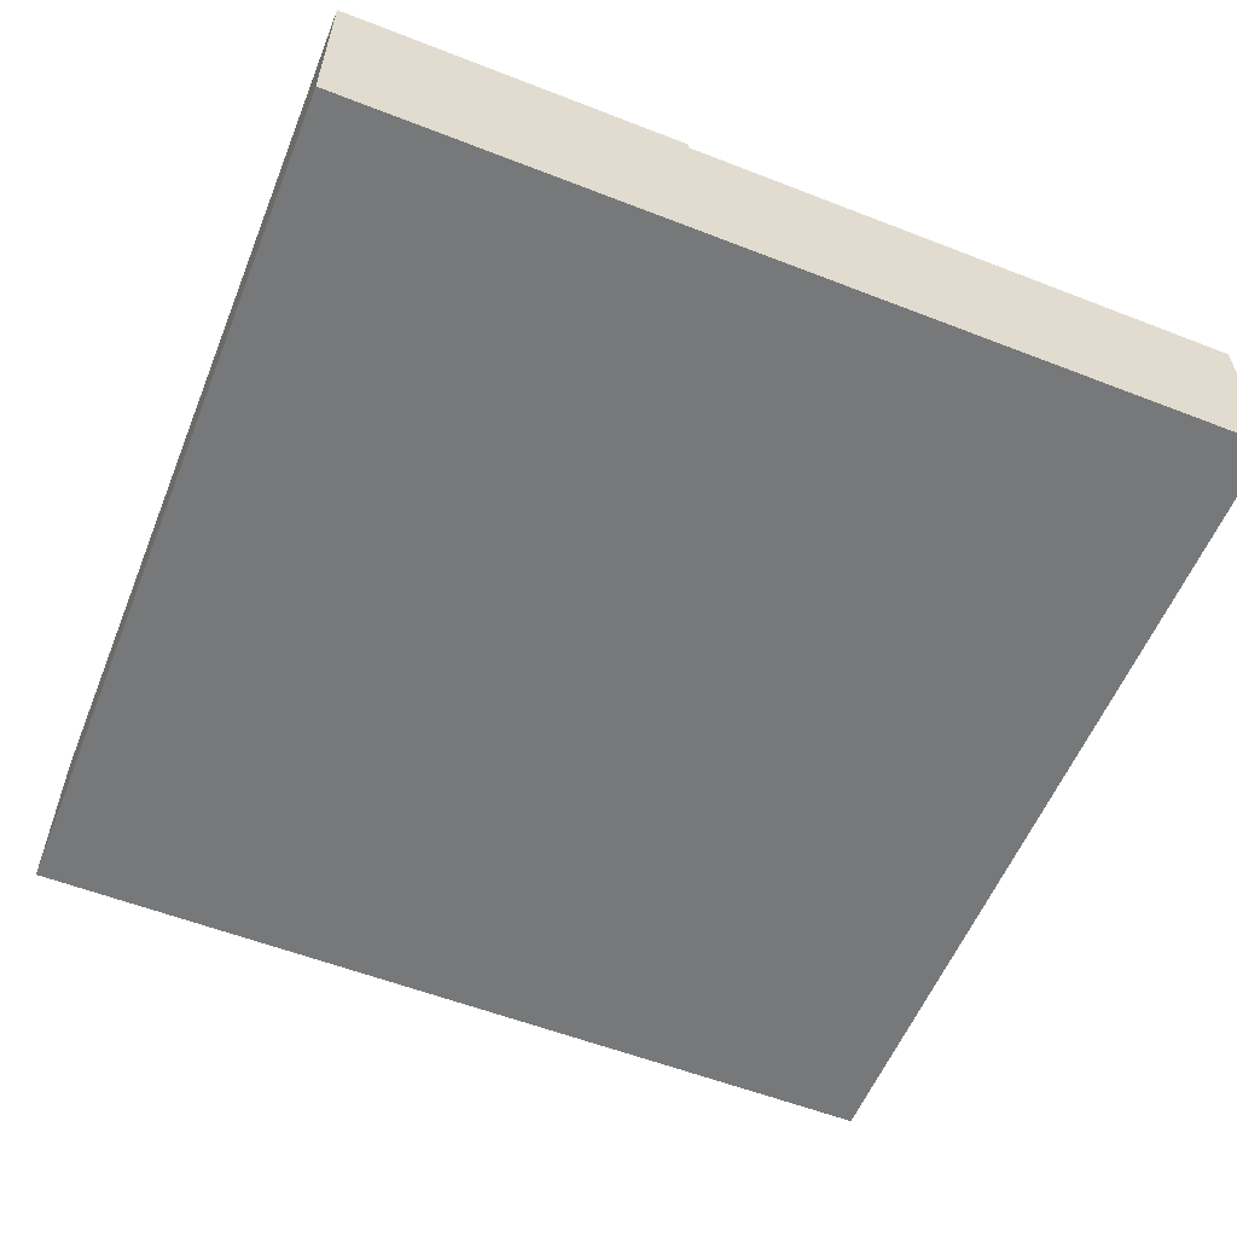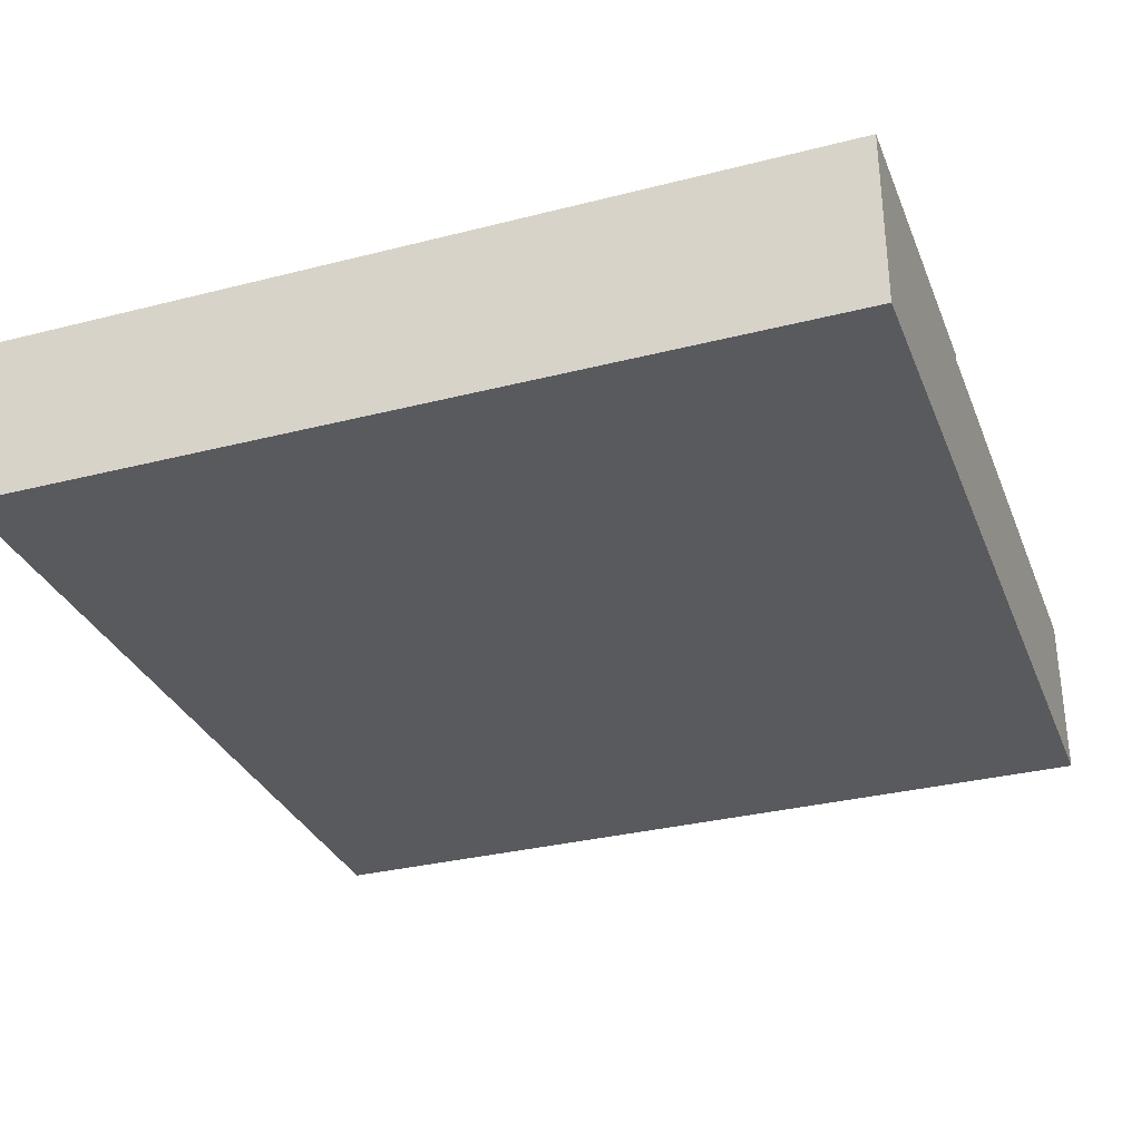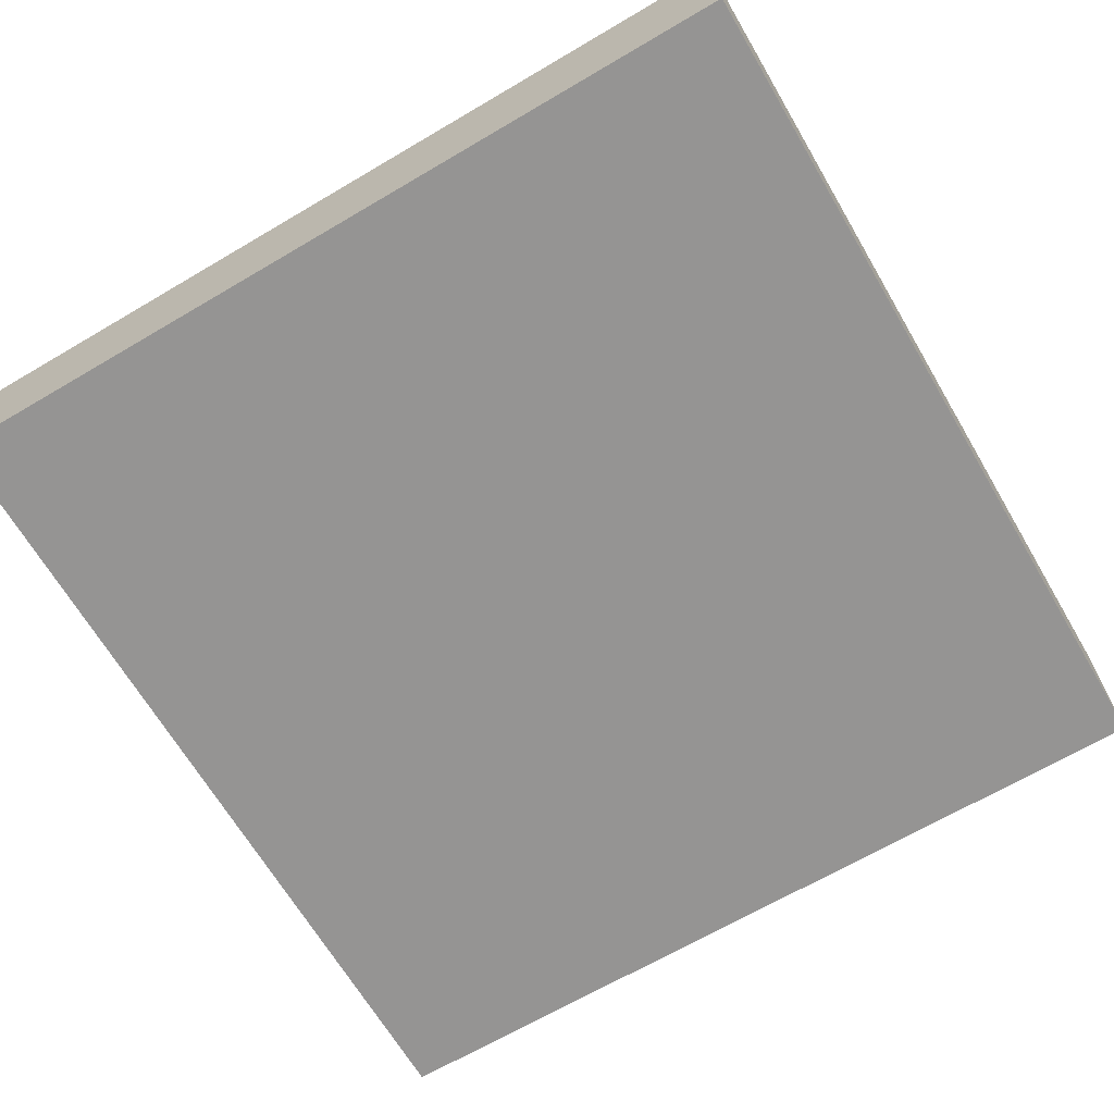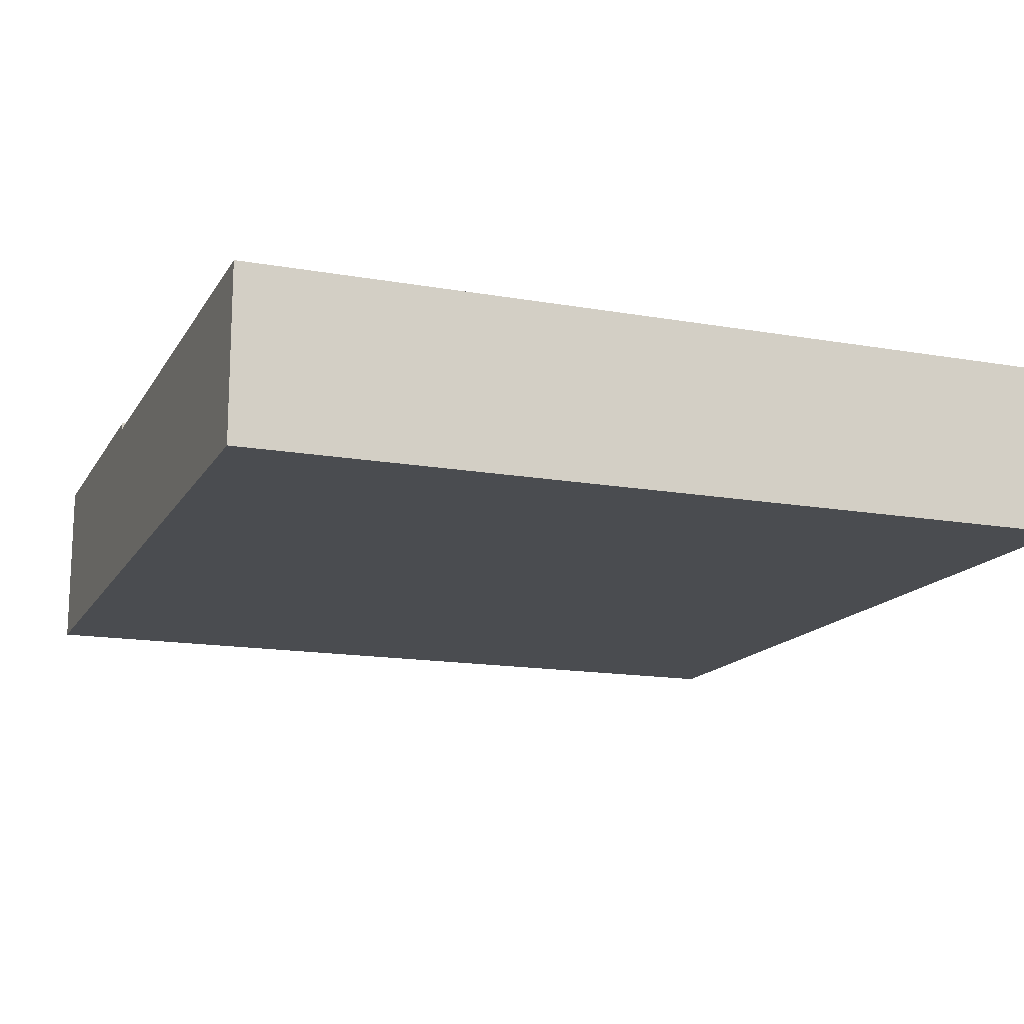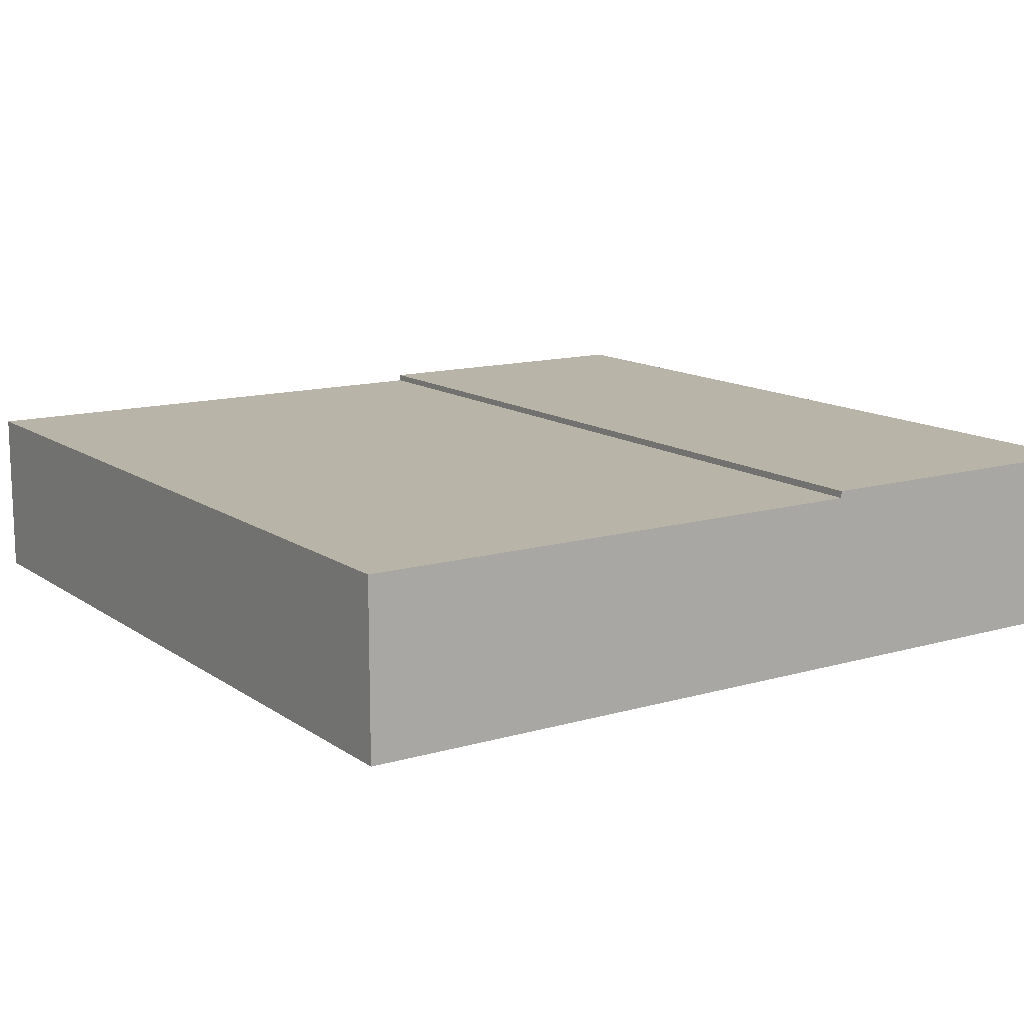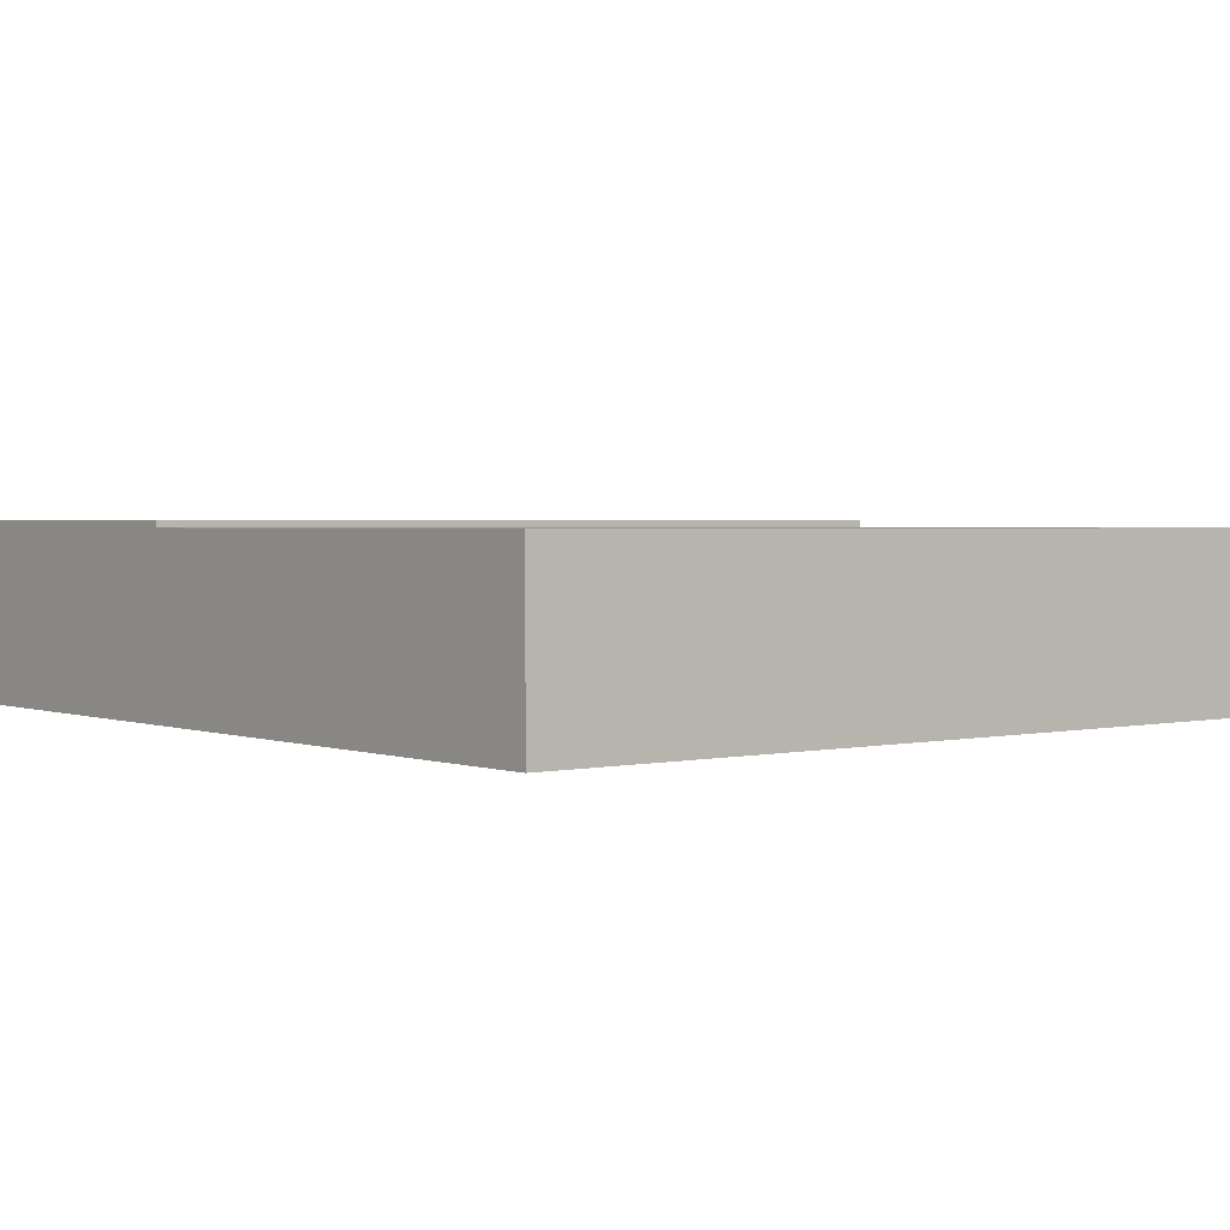
<metadata>
{"format":"obj","ext":"obj","renderer":"f3d","projection":"perspective","resolution":1024,"background":"white","views":[{"elev":-57.3,"azim":-22.0,"up":"+Y"},{"elev":-31.8,"azim":-70.2,"up":"+Y"},{"elev":-67.1,"azim":120.5,"up":"+Y"},{"elev":-15.1,"azim":69.3,"up":"+Y"},{"elev":13.0,"azim":146.4,"up":"+Y"},{"elev":2.1,"azim":51.2,"up":"+Y"}]}
</metadata>
<code>
o
v -11 0.1 25
v -11 0.1 12.7
v -11 0.1 12.6
v -11 0.2 25
v -11 0.2 12.7
v -11 1.1 25
v -11 1.1 12.6
v -11 2.1 25
v -11 2.1 12.6
v -11 2.6 25
v -11 2.6 12.6
v -11 2.7 25
v -11 2.7 12.6
v -0.4 2.4 24.9
v -0.4 2.4 24.8
v -0.4 2.4 15.3
v -0.4 2.4 12.8
v -0.4 2.5 24.9
v -0.4 2.5 24.8
v -0.4 2.5 15.3
v -0.4 2.5 12.8
v -6.3 2.6 25
v -6.3 2.6 12.6
v -6.3 2.7 25
v -6.3 2.7 12.6
v -0.5 2.4 24.9
v -0.5 2.4 24.8
v -0.5 2.4 15.3
v -0.5 2.4 12.8
v -0.5 2.5 24.9
v -0.5 2.5 24.8
v -0.5 2.5 15.3
v -0.5 2.5 12.8
v 1.5 0.1 25
v 1.5 0.1 12.6
v 1.5 1.1 25
v 1.5 1.1 12.6
v 1.5 2.1 25
v 1.5 2.1 12.6
v 1.5 2.3 25
v 1.5 2.3 12.6
v 1.5 2.5 25
v 1.5 2.5 12.6
v 1.5 2.6 25
v 1.5 2.6 12.6
v -11 0.1 25
v -11 0.2 25
v -11 1.1 25
v -11 2.1 25
v -11 2.6 25
v -11 2.7 25
v -6.3 2.3 25
v -6.3 2.5 25
v -6.3 2.6 25
v -6.3 2.7 25
v -3.4 2.5 25
v -3.4 2.6 25
v -3.1 2.5 25
v -3.1 2.6 25
v -0.2 2.5 25
v -0.2 2.6 25
v 0.1 2.5 25
v 0.1 2.6 25
v 0.2 2.5 25
v 0.2 2.6 25
v 0.5 2.5 25
v 0.5 2.6 25
v 1.3 0.1 25
v 1.3 0.2 25
v 1.5 0.1 25
v 1.5 1.1 25
v 1.5 2.1 25
v 1.5 2.3 25
v 1.5 2.5 25
v 1.5 2.6 25
v -0.5 2.4 24.8
v -0.5 2.5 24.8
v -0.4 2.4 24.8
v -0.4 2.5 24.8
v -0.5 2.4 12.8
v -0.5 2.5 12.8
v -0.4 2.4 12.8
v -0.4 2.5 12.8
v -0.5 2.4 24.9
v -0.5 2.5 24.9
v -0.4 2.4 24.9
v -0.4 2.5 24.9
v -0.5 2.4 15.3
v -0.5 2.5 15.3
v -0.4 2.4 15.3
v -0.4 2.5 15.3
v -11 0.1 12.6
v -11 1.1 12.6
v -11 2.1 12.6
v -11 2.6 12.6
v -11 2.7 12.6
v -6.3 2.3 12.6
v -6.3 2.5 12.6
v -6.3 2.6 12.6
v -6.3 2.7 12.6
v -3.4 2.5 12.6
v -3.4 2.6 12.6
v -3.1 2.5 12.6
v -3.1 2.6 12.6
v -0.2 2.5 12.6
v -0.2 2.6 12.6
v 0.1 2.5 12.6
v 0.1 2.6 12.6
v 0.2 2.4 12.6
v 0.2 2.5 12.6
v 0.2 2.6 12.6
v 0.5 2.4 12.6
v 0.5 2.5 12.6
v 0.5 2.6 12.6
v 1.5 0.1 12.6
v 1.5 1.1 12.6
v 1.5 2.1 12.6
v 1.5 2.3 12.6
v 1.5 2.5 12.6
v 1.5 2.6 12.6
v -11 0.1 25
v 1.3 0.1 25
v 1.5 0.1 25
v -11 0.1 12.7
v 1.3 0.1 12.7
v -11 0.1 12.6
v 1.5 0.1 12.6
v -0.5 2.5 24.9
v -0.4 2.5 24.9
v -0.5 2.5 24.8
v -0.4 2.5 24.8
v -0.5 2.5 15.3
v -0.4 2.5 15.3
v -0.5 2.5 12.8
v -0.4 2.5 12.8
v -0.5 2.4 24.9
v -0.4 2.4 24.9
v -0.5 2.4 24.8
v -0.4 2.4 24.8
v -0.5 2.4 15.3
v -0.4 2.4 15.3
v -0.5 2.4 12.8
v -0.4 2.4 12.8
v -6.3 2.6 25
v -3.4 2.6 25
v -3.1 2.6 25
v -0.2 2.6 25
v 0.1 2.6 25
v 0.2 2.6 25
v 0.5 2.6 25
v 1.5 2.6 25
v -3.4 2.6 23.1
v -3.1 2.6 23.1
v -3.4 2.6 22.1
v -3.1 2.6 22.1
v -3.4 2.6 20.1
v -3.1 2.6 20.1
v -3.4 2.6 19.1
v -3.1 2.6 19.1
v -3.4 2.6 17.1
v -3.1 2.6 17.1
v -3.4 2.6 16.1
v -3.1 2.6 16.1
v -3.4 2.6 14.1
v -3.1 2.6 14.1
v -3.4 2.6 13.1
v -3.1 2.6 13.1
v -6.3 2.6 12.6
v -3.4 2.6 12.6
v -3.1 2.6 12.6
v -0.2 2.6 12.6
v 0.1 2.6 12.6
v 0.2 2.6 12.6
v 0.5 2.6 12.6
v 1.5 2.6 12.6
v -11 2.7 25
v -6.3 2.7 25
v -9.8 2.7 24.9
v -6.9 2.7 24.9
v -9.8 2.7 19.7
v -9.5 2.7 19.7
v -9.5 2.7 13.7
v -6.9 2.7 13.7
v -11 2.7 12.6
v -6.3 2.7 12.6
f 4 2 1
f 5 3 2
f 5 2 4
f 6 5 4
f 7 3 5
f 7 5 6
f 8 7 6
f 9 7 8
f 10 9 8
f 11 9 10
f 12 11 10
f 13 11 12
f 18 15 14
f 19 15 18
f 20 17 16
f 21 17 20
f 22 23 24
f 24 23 25
f 26 27 30
f 30 27 31
f 28 29 32
f 32 29 33
f 34 35 36
f 36 35 37
f 36 37 38
f 38 37 39
f 38 39 40
f 40 39 41
f 40 41 42
f 42 41 43
f 42 43 44
f 44 43 45
f 52 50 49
f 53 50 52
f 54 51 50
f 54 50 53
f 55 51 54
f 56 53 52
f 56 54 53
f 57 54 56
f 58 56 52
f 58 57 56
f 59 57 58
f 60 58 52
f 60 59 58
f 61 59 60
f 62 60 52
f 62 61 60
f 63 61 62
f 64 62 52
f 64 63 62
f 65 63 64
f 66 64 52
f 66 65 64
f 67 65 66
f 68 47 46
f 69 48 47
f 69 47 68
f 70 69 68
f 71 49 48
f 71 69 70
f 71 48 69
f 72 52 49
f 72 49 71
f 73 66 52
f 73 52 72
f 74 67 66
f 74 66 73
f 75 67 74
f 78 77 76
f 79 77 78
f 82 81 80
f 83 81 82
f 84 85 86
f 86 85 87
f 88 89 90
f 90 89 91
f 94 95 97
f 97 95 98
f 95 96 99
f 98 95 99
f 99 96 100
f 97 98 101
f 98 99 101
f 101 99 102
f 97 101 103
f 101 102 103
f 103 102 104
f 97 103 105
f 103 104 105
f 105 104 106
f 97 105 107
f 105 106 107
f 107 106 108
f 97 107 109
f 107 108 110
f 109 107 110
f 110 108 111
f 97 109 112
f 109 110 112
f 110 111 113
f 112 110 113
f 113 111 114
f 92 93 115
f 93 94 116
f 115 93 116
f 94 97 117
f 116 94 117
f 97 112 118
f 117 97 118
f 112 113 118
f 113 114 119
f 118 113 119
f 119 114 120
f 124 122 121
f 125 123 122
f 125 122 124
f 126 125 124
f 127 123 125
f 127 125 126
f 130 129 128
f 131 129 130
f 134 133 132
f 135 133 134
f 136 137 138
f 138 137 139
f 140 141 142
f 142 141 143
f 144 145 152
f 145 146 152
f 146 147 153
f 152 146 153
f 144 152 154
f 152 153 154
f 153 147 155
f 154 153 155
f 144 154 156
f 154 155 156
f 155 147 157
f 156 155 157
f 144 156 158
f 156 157 158
f 157 147 159
f 158 157 159
f 144 158 160
f 158 159 160
f 159 147 161
f 160 159 161
f 144 160 162
f 160 161 162
f 161 147 163
f 162 161 163
f 144 162 164
f 162 163 164
f 163 147 165
f 164 163 165
f 144 164 166
f 164 165 166
f 165 147 167
f 166 165 167
f 144 166 168
f 166 167 169
f 168 166 169
f 167 147 170
f 169 167 170
f 147 148 171
f 170 147 171
f 148 149 172
f 171 148 172
f 149 150 173
f 172 149 173
f 150 151 174
f 173 150 174
f 174 151 175
f 176 177 178
f 178 177 179
f 176 178 180
f 178 179 180
f 180 179 181
f 180 181 182
f 181 179 182
f 179 177 183
f 182 179 183
f 180 182 184
f 176 180 184
f 182 183 184
f 183 177 185
f 184 183 185

</code>
